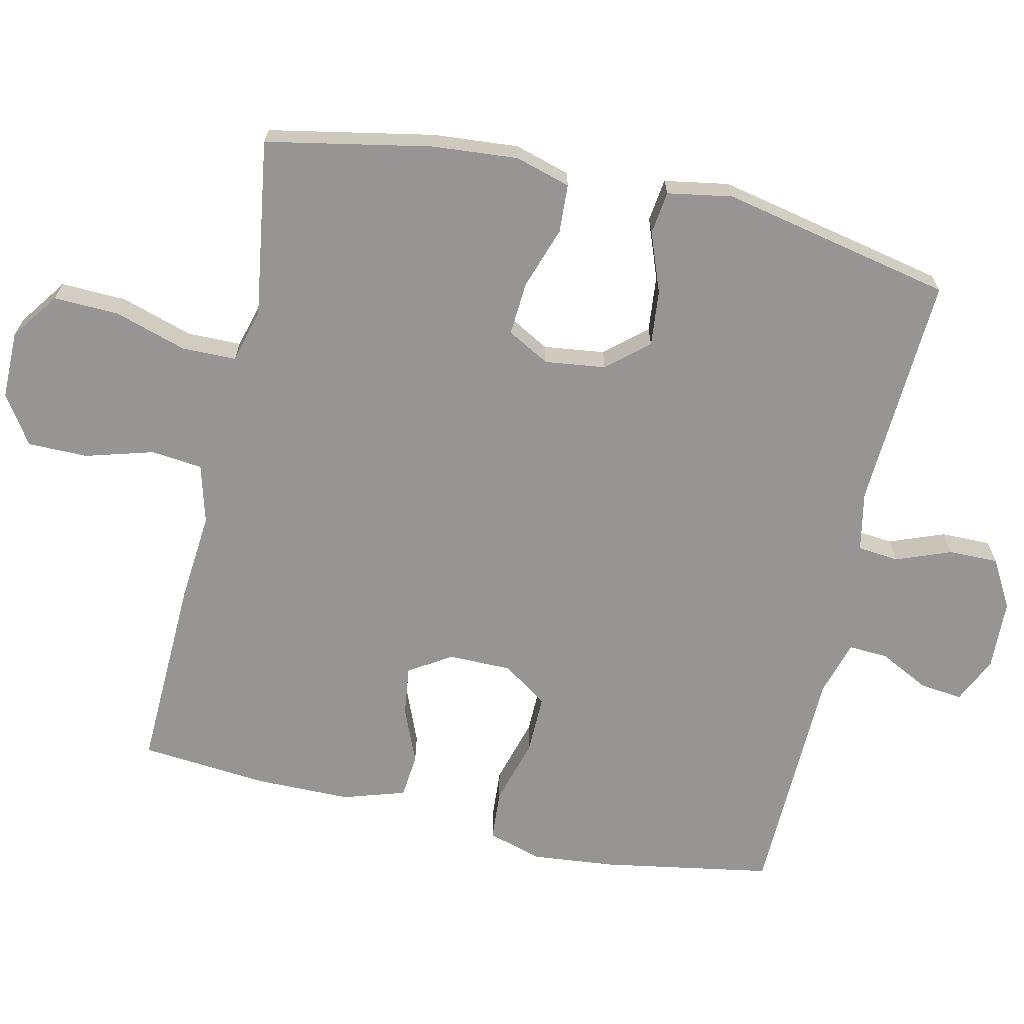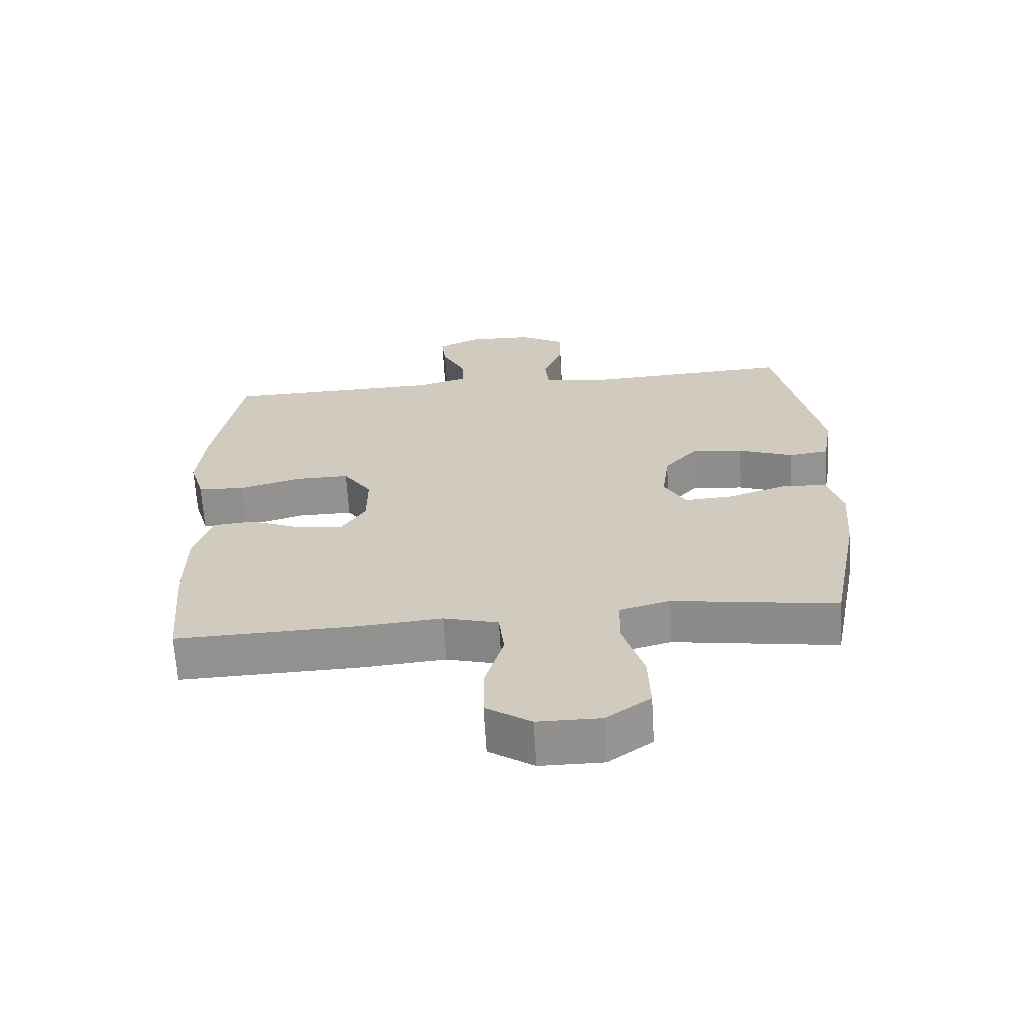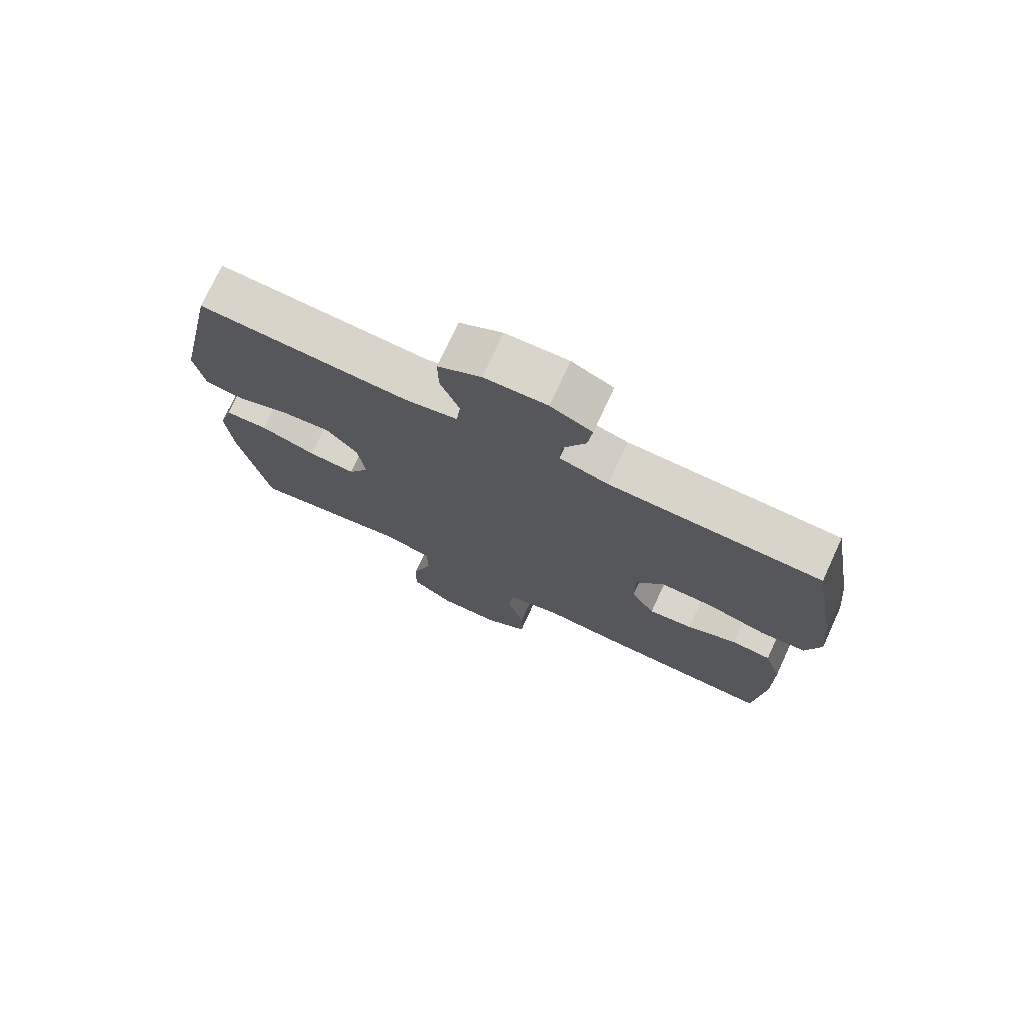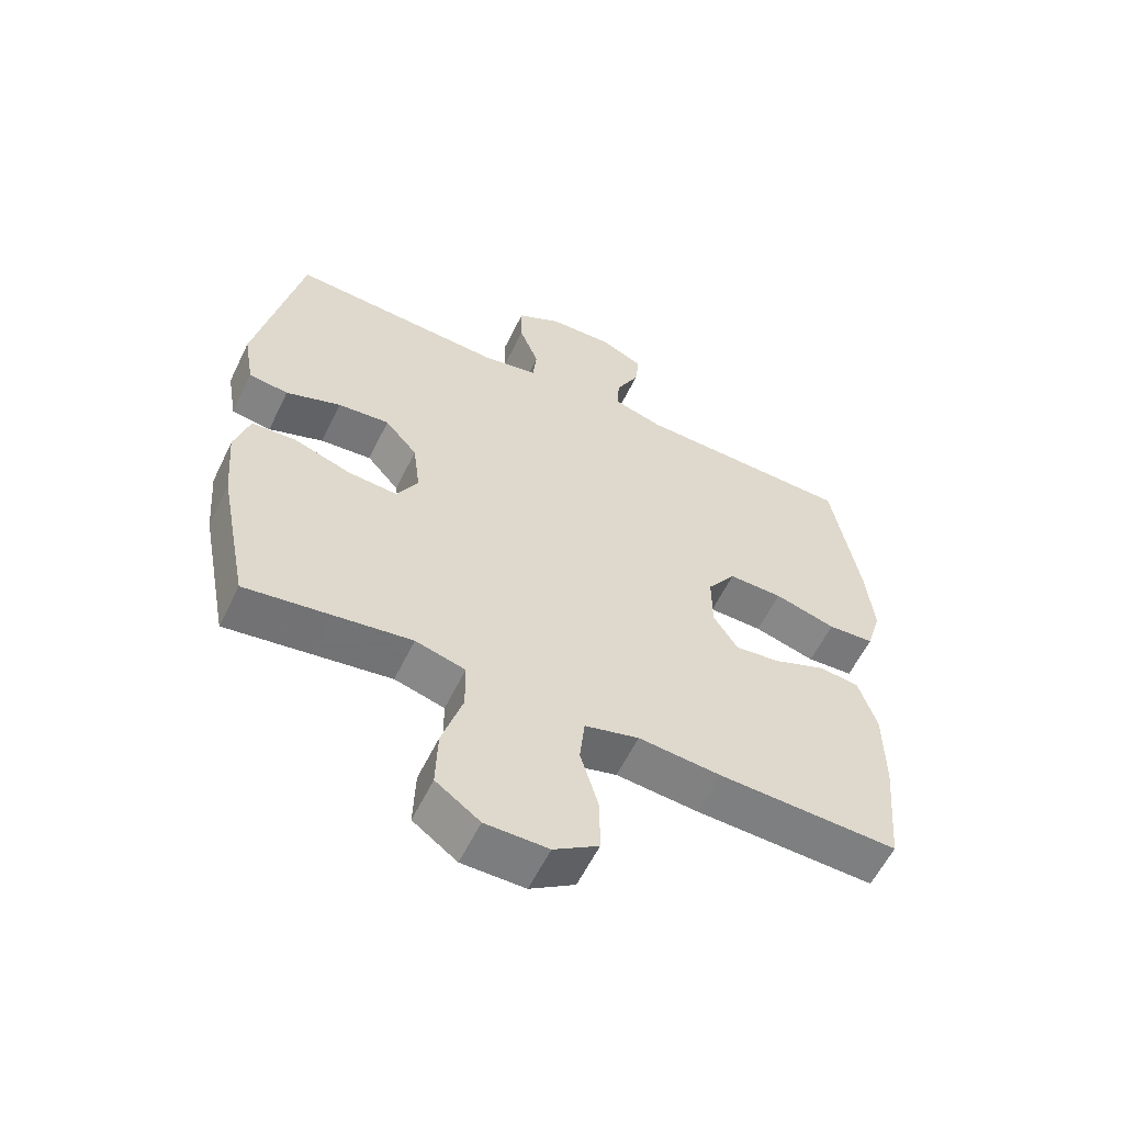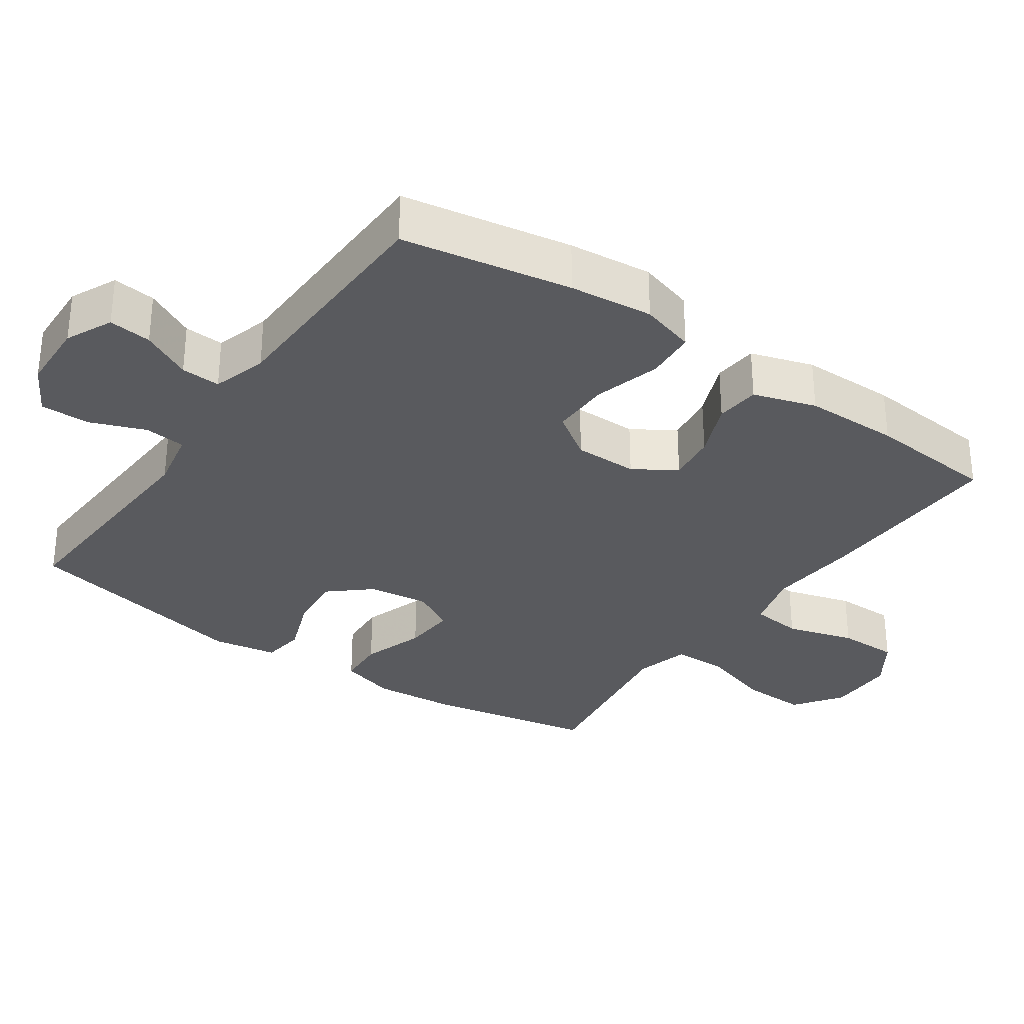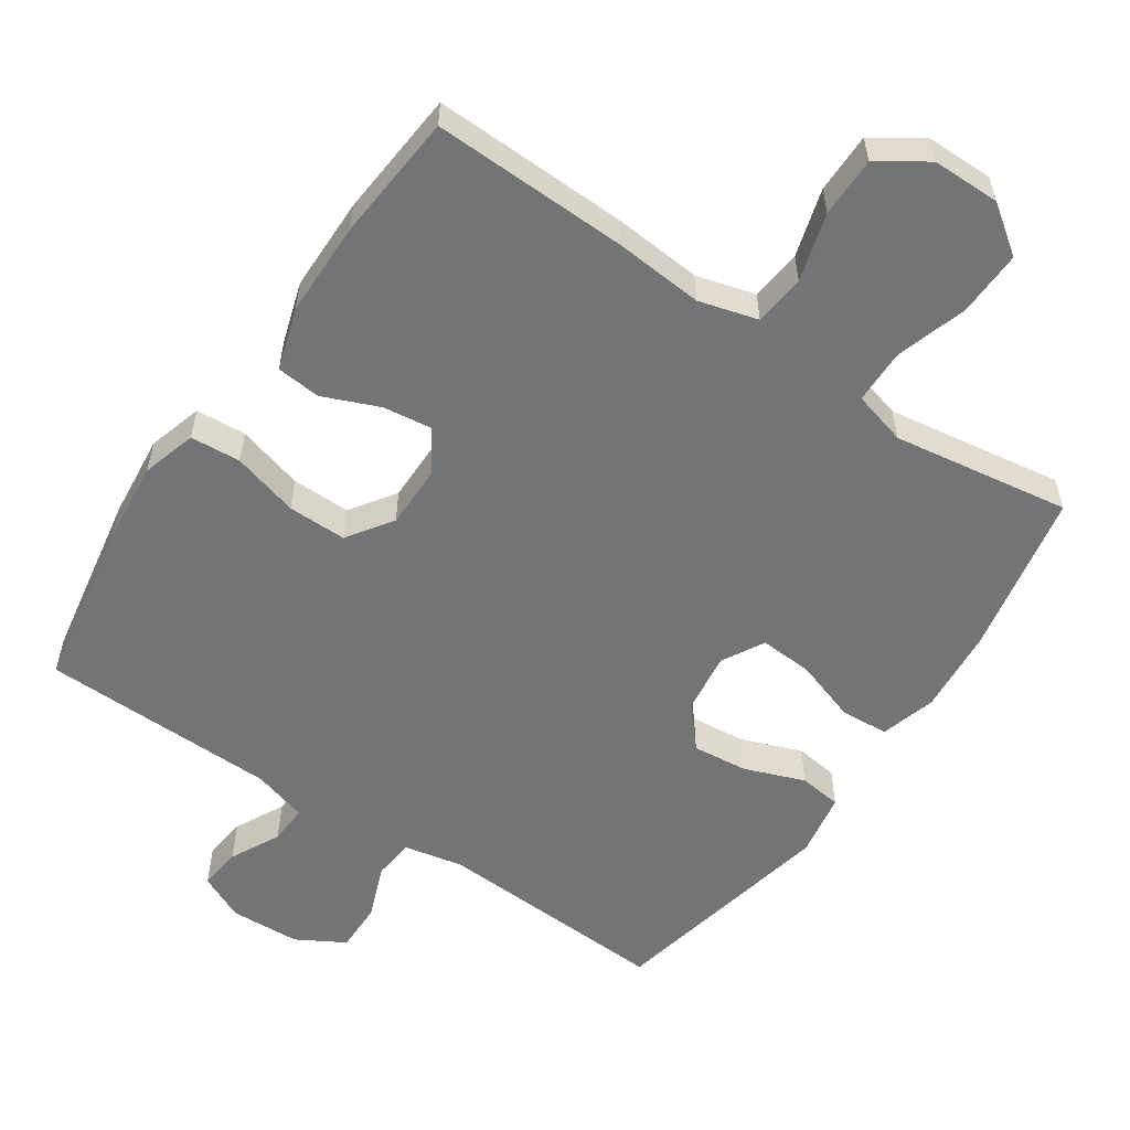
<metadata>
{"format":"obj","ext":"obj","renderer":"f3d","projection":"perspective","resolution":1024,"background":"white","views":[{"elev":-67.6,"azim":-102.7,"up":"+Y"},{"elev":-65.7,"azim":-176.6,"up":"+Z"},{"elev":74.9,"azim":24.8,"up":"+Z"},{"elev":-59.0,"azim":-25.9,"up":"+Z"},{"elev":-31.6,"azim":55.2,"up":"+Y"},{"elev":-56.2,"azim":146.0,"up":"+Y"}]}
</metadata>
<code>
v -0.5 0.07 -0.5
v -0.546 0.07 -0.264
v -0.556 0.07 -0.143
v -0.533 0.07 -0.064
v -0.464 0.07 -0.06
v -0.375 0.07 -0.09
v -0.299 0.07 -0.095
v -0.266 0.07 -0.035
v -0.277 0.07 0.052
v -0.327 0.07 0.11
v -0.407 0.07 0.102
v -0.492 0.07 0.07
v -0.553 0.07 0.078
v -0.569 0.07 0.17
v -0.5 0.07 0.5
v -0.165 0.07 0.482
v -0.08 0.07 0.499
v -0.074 0.07 0.558
v -0.104 0.07 0.636
v -0.105 0.07 0.707
v -0.036 0.07 0.746
v 0.064 0.07 0.75
v 0.13 0.07 0.719
v 0.123 0.07 0.658
v 0.087 0.07 0.587
v 0.084 0.07 0.531
v 0.162 0.07 0.508
v 0.5 0.07 0.5
v 0.542 0.07 0.259
v 0.554 0.07 0.14
v 0.531 0.07 0.062
v 0.459 0.07 0.057
v 0.364 0.07 0.084
v 0.28 0.07 0.085
v 0.236 0.07 0.021
v 0.236 0.07 -0.069
v 0.274 0.07 -0.129
v 0.344 0.07 -0.12
v 0.424 0.07 -0.087
v 0.487 0.07 -0.093
v 0.515 0.07 -0.182
v 0.516 0.07 -0.317
v 0.5 0.07 -0.5
v 0.221 0.07 -0.491
v 0.094 0.07 -0.48
v 0.01 0.07 -0.503
v 0.002 0.07 -0.576
v 0.03 0.07 -0.673
v 0.03 0.07 -0.759
v -0.039 0.07 -0.805
v -0.136 0.07 -0.805
v -0.204 0.07 -0.756
v -0.201 0.07 -0.663
v -0.169 0.07 -0.56
v -0.17 0.07 -0.483
v -0.247 0.07 -0.462
v -0.367 0.07 -0.48
v -0.5 0 -0.5
v -0.546 0 -0.264
v -0.556 0 -0.143
v -0.533 0 -0.064
v -0.464 0 -0.06
v -0.375 0 -0.09
v -0.299 0 -0.095
v -0.266 0 -0.035
v -0.277 0 0.052
v -0.327 0 0.11
v -0.407 0 0.102
v -0.492 0 0.07
v -0.553 0 0.078
v -0.569 0 0.17
v -0.5 0 0.5
v -0.165 0 0.482
v -0.08 0 0.499
v -0.074 0 0.558
v -0.104 0 0.636
v -0.105 0 0.707
v -0.036 0 0.746
v 0.064 0 0.75
v 0.13 0 0.719
v 0.123 0 0.658
v 0.087 0 0.587
v 0.084 0 0.531
v 0.162 0 0.508
v 0.5 0 0.5
v 0.542 0 0.259
v 0.554 0 0.14
v 0.531 0 0.062
v 0.459 0 0.057
v 0.364 0 0.084
v 0.28 0 0.085
v 0.236 0 0.021
v 0.236 0 -0.069
v 0.274 0 -0.129
v 0.344 0 -0.12
v 0.424 0 -0.087
v 0.487 0 -0.093
v 0.515 0 -0.182
v 0.516 0 -0.317
v 0.5 0 -0.5
v 0.221 0 -0.491
v 0.094 0 -0.48
v 0.01 0 -0.503
v 0.002 0 -0.576
v 0.03 0 -0.673
v 0.03 0 -0.759
v -0.039 0 -0.805
v -0.136 0 -0.805
v -0.204 0 -0.756
v -0.201 0 -0.663
v -0.169 0 -0.56
v -0.17 0 -0.483
v -0.247 0 -0.462
v -0.367 0 -0.48
f 51 52 53 54
f 51 54 55
f 50 51 55
f 47 48 49 50
f 46 47 50 55
f 45 46 55 56
f 43 44 45
f 42 43 45 56
f 38 39 40 41
f 37 38 41 42
f 30 31 32 33
f 30 33 34
f 27 28 29 30
f 26 27 30 34
f 22 23 24 25
f 22 25 26
f 21 22 26
f 18 19 20 21
f 17 18 21 26
f 16 17 26 34
f 11 12 13 14
f 10 11 14 15
f 9 10 15 16
f 3 4 5 6
f 3 6 7
f 57 1 2 3
f 57 3 7
f 37 42 56 57
f 36 37 57 7
f 35 36 7 8
f 16 34 35
f 8 9 16 35
f 111 110 109 108
f 112 111 108
f 112 108 107
f 107 106 105 104
f 112 107 104 103
f 113 112 103 102
f 102 101 100
f 113 102 100 99
f 98 97 96 95
f 99 98 95 94
f 90 89 88 87
f 91 90 87
f 87 86 85 84
f 91 87 84 83
f 82 81 80 79
f 83 82 79
f 83 79 78
f 78 77 76 75
f 83 78 75 74
f 91 83 74 73
f 71 70 69 68
f 72 71 68 67
f 73 72 67 66
f 63 62 61 60
f 64 63 60
f 60 59 58 114
f 64 60 114
f 114 113 99 94
f 64 114 94 93
f 65 64 93 92
f 92 91 73
f 92 73 66 65
f 1 58 59 2
f 2 59 60 3
f 3 60 61 4
f 4 61 62 5
f 5 62 63 6
f 6 63 64 7
f 7 64 65 8
f 8 65 66 9
f 9 66 67 10
f 10 67 68 11
f 11 68 69 12
f 12 69 70 13
f 13 70 71 14
f 14 71 72 15
f 15 72 73 16
f 16 73 74 17
f 17 74 75 18
f 18 75 76 19
f 19 76 77 20
f 20 77 78 21
f 21 78 79 22
f 22 79 80 23
f 23 80 81 24
f 24 81 82 25
f 25 82 83 26
f 26 83 84 27
f 27 84 85 28
f 28 85 86 29
f 29 86 87 30
f 30 87 88 31
f 31 88 89 32
f 32 89 90 33
f 33 90 91 34
f 34 91 92 35
f 35 92 93 36
f 36 93 94 37
f 37 94 95 38
f 38 95 96 39
f 39 96 97 40
f 40 97 98 41
f 41 98 99 42
f 42 99 100 43
f 43 100 101 44
f 44 101 102 45
f 45 102 103 46
f 46 103 104 47
f 47 104 105 48
f 48 105 106 49
f 49 106 107 50
f 50 107 108 51
f 51 108 109 52
f 52 109 110 53
f 53 110 111 54
f 54 111 112 55
f 55 112 113 56
f 56 113 114 57
f 57 114 58 1

</code>
